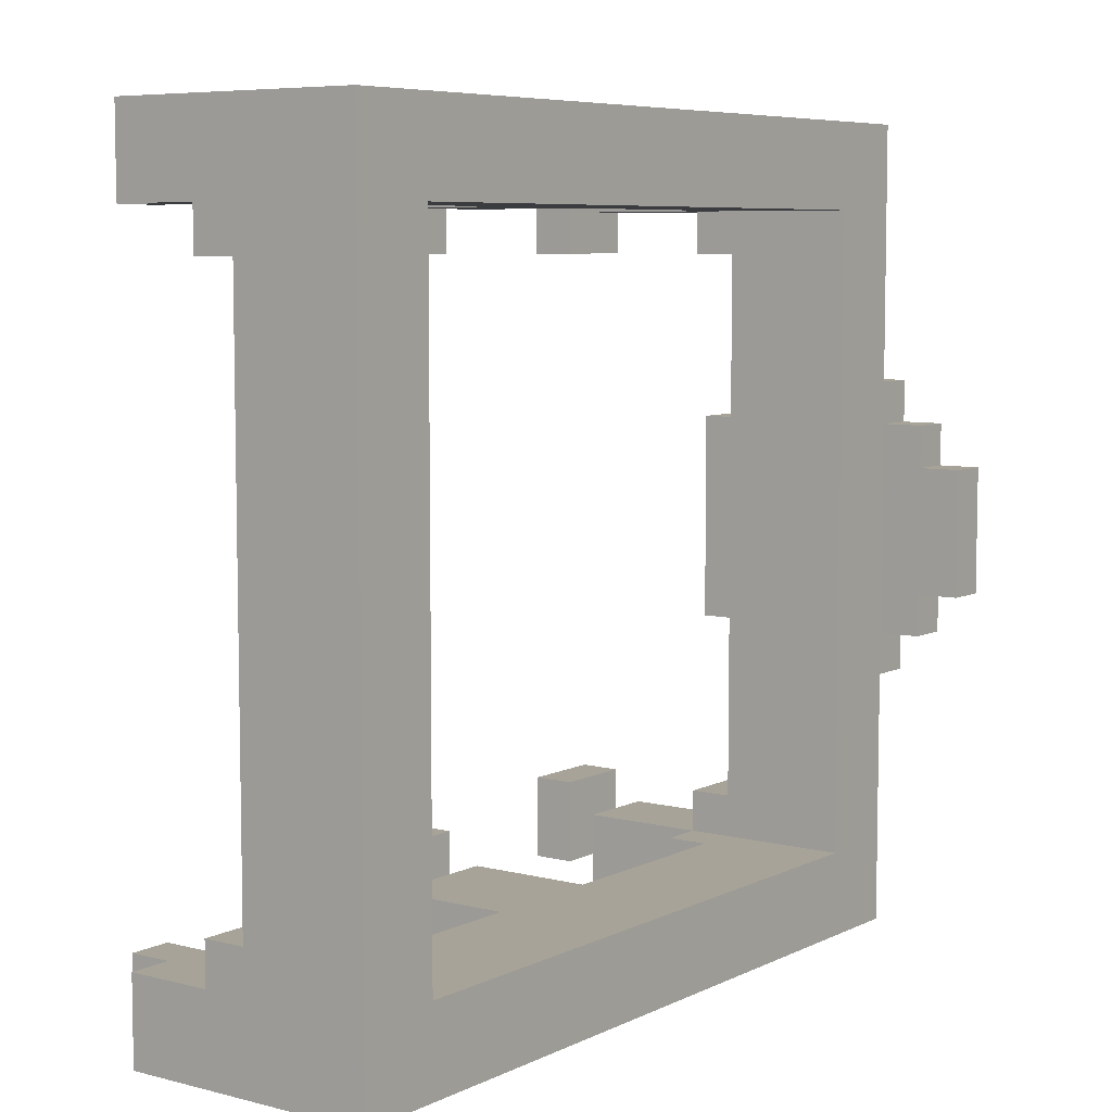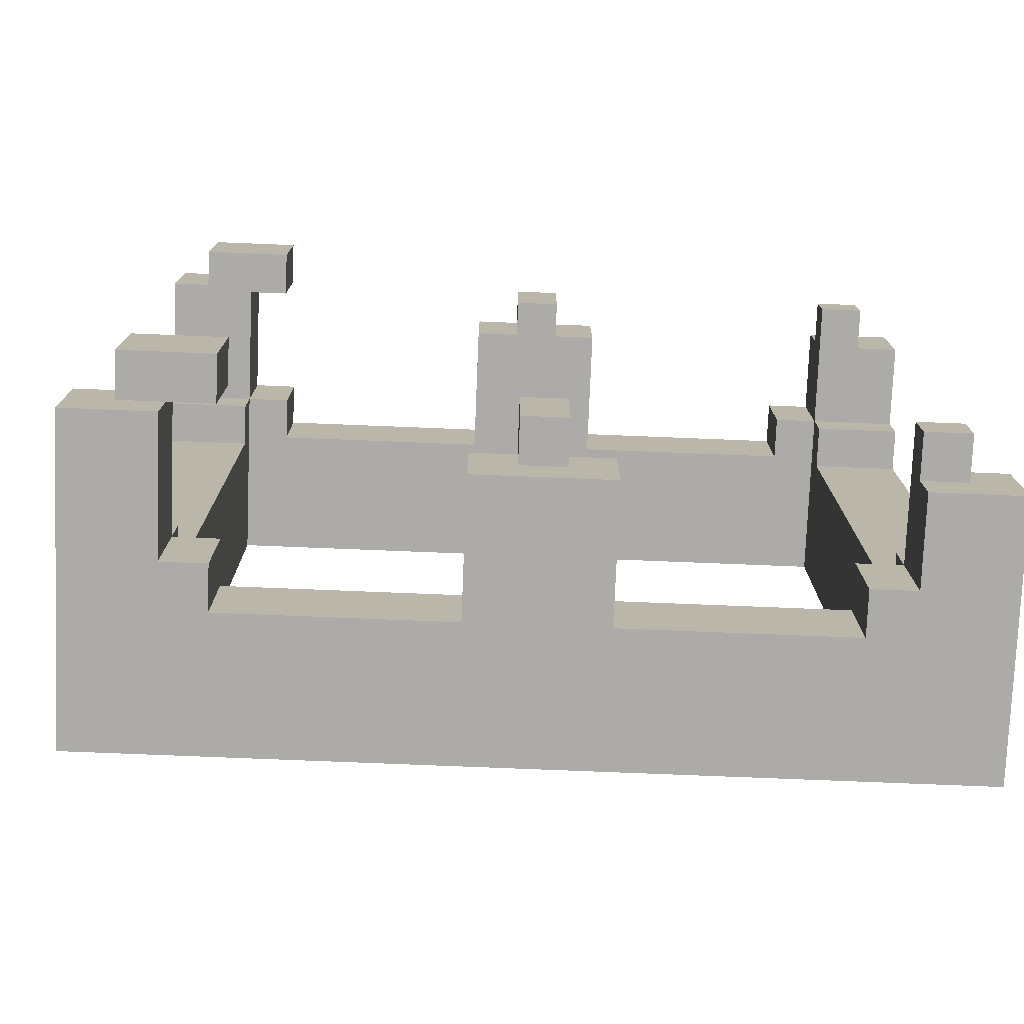
<metadata>
{"format":"obj","ext":"obj","renderer":"f3d","projection":"perspective","resolution":1024,"background":"white","views":[{"elev":6.8,"azim":126.4,"up":"+Y"},{"elev":-76.5,"azim":-2.3,"up":"+Y"}]}
</metadata>
<code>
g league6_hat_tiara_Mesh
v 0.2645 0.2753 0.5113
v -0.2191 0.2184 0.5113
v -0.276 0.2753 0.5113
v 0.2076 0.2184 0.5113
v -0.276 -0.2653 0.5113
v -0.2191 -0.2084 0.5113
v 0.2076 -0.2084 0.5113
v 0.2645 -0.2653 0.5113
v 0.2076 0.2184 0.5113
v 0.2076 -0.2084 0.426
v 0.2076 0.2184 0.426
v 0.2076 -0.2084 0.5113
v 0.2076 0.2184 0.426
v -0.2191 0.2184 0.5113
v 0.2076 0.2184 0.5113
v -0.2191 0.2184 0.426
v -0.276 -0.2653 0.426
v 0.2076 -0.2084 0.426
v -0.2191 -0.2084 0.426
v 0.2645 -0.2653 0.426
v -0.2191 0.2184 0.426
v -0.276 0.2753 0.426
v 0.2645 0.2753 0.426
v 0.2076 0.2184 0.426
v 0.2645 0.2753 0.426
v -0.276 0.2753 0.5113
v -0.276 0.2753 0.426
v 0.2645 0.2753 0.5113
v -0.3045 -0.03767 0.3691
v -0.276 -0.03767 0.3975
v -0.276 -0.03767 0.3691
v -0.3045 -0.03767 0.3975
v -0.3045 0.04768 0.3691
v -0.276 -0.03767 0.3691
v -0.276 0.04768 0.3691
v -0.3045 -0.03767 0.3691
v -0.3045 0.04768 0.3975
v -0.276 0.04768 0.3691
v -0.276 0.04768 0.3975
v -0.3045 0.04768 0.3691
v -0.276 0.04768 0.3691
v -0.276 -0.03767 0.3975
v -0.276 0.04768 0.3975
v -0.276 -0.03767 0.3691
v -0.276 -0.06612 0.426
v -0.276 -0.06612 0.3975
v -0.276 0.07613 0.3975
v -0.276 0.07613 0.426
v -0.276 0.1046 0.5398
v -0.276 -0.09457 0.426
v -0.276 0.07613 0.5398
v -0.276 -0.06612 0.5398
v -0.276 -0.09457 0.5398
v -0.276 0.1046 0.426
v -0.276 -0.06612 0.5682
v -0.276 0.07613 0.5682
v -0.3045 0.04768 0.3975
v -0.3045 -0.03767 0.3691
v -0.3045 0.04768 0.3691
v -0.3045 -0.03767 0.3975
v -0.3045 -0.06612 0.426
v -0.3045 0.07613 0.3975
v -0.3045 0.07613 0.426
v -0.3045 -0.06612 0.3975
v -0.3045 -0.09457 0.5398
v -0.3045 -0.09457 0.426
v -0.3045 0.1046 0.426
v -0.3045 -0.06612 0.5398
v -0.3045 0.07613 0.5398
v -0.3045 0.1046 0.5398
v -0.3045 0.07613 0.5682
v -0.3045 -0.06612 0.5682
v -0.3045 -0.06612 0.3975
v -0.276 -0.06612 0.426
v -0.276 -0.06612 0.3975
v -0.3045 -0.06612 0.426
v -0.3045 -0.03767 0.3975
v -0.276 -0.06612 0.3975
v -0.276 -0.03767 0.3975
v -0.3045 -0.06612 0.3975
v -0.3045 0.07613 0.3975
v -0.276 0.04768 0.3975
v -0.276 0.07613 0.3975
v -0.3045 0.04768 0.3975
v -0.3045 0.07613 0.426
v -0.276 0.07613 0.3975
v -0.276 0.07613 0.426
v -0.3045 0.07613 0.3975
v -0.3045 0.1046 0.5398
v -0.276 0.1046 0.426
v -0.276 0.1046 0.5398
v -0.3045 0.1046 0.426
v -0.3045 0.07613 0.5398
v -0.276 0.1046 0.5398
v -0.276 0.07613 0.5398
v -0.3045 0.1046 0.5398
v -0.3045 -0.09457 0.5398
v -0.276 -0.06612 0.5398
v -0.276 -0.09457 0.5398
v -0.3045 -0.06612 0.5398
v -0.3045 -0.09457 0.426
v -0.276 -0.09457 0.5398
v -0.276 -0.09457 0.426
v -0.3045 -0.09457 0.5398
v -0.3045 -0.06612 0.426
v -0.276 -0.09457 0.426
v -0.276 -0.06612 0.426
v -0.3045 -0.09457 0.426
v -0.3045 0.1046 0.426
v -0.276 0.07613 0.426
v -0.276 0.1046 0.426
v -0.3045 0.07613 0.426
v -0.3045 0.07613 0.5682
v -0.276 0.07613 0.5398
v -0.276 0.07613 0.5682
v -0.3045 0.07613 0.5398
v -0.3045 -0.06612 0.5682
v -0.276 0.07613 0.5682
v -0.276 -0.06612 0.5682
v -0.3045 0.07613 0.5682
v -0.3045 -0.06612 0.5398
v -0.276 -0.06612 0.5682
v -0.276 -0.06612 0.5398
v -0.3045 -0.06612 0.5682
v -0.276 -0.2653 0.426
v -0.276 0.2753 0.5113
v -0.276 -0.2653 0.5113
v -0.276 0.2753 0.426
v -0.2191 0.2184 0.426
v -0.2191 -0.2084 0.5113
v -0.2191 0.2184 0.5113
v -0.2191 -0.2084 0.426
v -0.2191 -0.2084 0.426
v 0.2076 -0.2084 0.5113
v -0.2191 -0.2084 0.5113
v 0.2076 -0.2084 0.426
v -0.276 -0.2653 0.5113
v 0.2645 -0.2653 0.426
v -0.276 -0.2653 0.426
v 0.2645 -0.2653 0.5113
v 0.2645 -0.2653 0.426
v 0.2645 0.2753 0.5113
v 0.2645 0.2753 0.426
v 0.2645 -0.2653 0.5113
v -0.1907 -0.2368 0.6536
v -0.2476 -0.1799 0.6536
v -0.1907 -0.1799 0.6536
v -0.2476 -0.2368 0.6536
v -0.1907 -0.1799 0.6536
v -0.2476 -0.1799 0.6251
v -0.1907 -0.1799 0.6251
v -0.2476 -0.1799 0.6536
v -0.2476 -0.1799 0.6536
v -0.2476 -0.2368 0.6251
v -0.2476 -0.1799 0.6251
v -0.2476 -0.2368 0.6536
v -0.1907 -0.2368 0.6251
v -0.2476 -0.2368 0.6536
v -0.1907 -0.2368 0.6536
v -0.2476 -0.2368 0.6251
v -0.1907 -0.1799 0.6251
v -0.2476 -0.2368 0.6251
v -0.1907 -0.2368 0.6251
v -0.2476 -0.1799 0.6251
v -0.1907 -0.1799 0.6536
v -0.1907 -0.2368 0.6251
v -0.1907 -0.2368 0.6536
v -0.1907 -0.1799 0.6251
v -0.1907 -0.2653 0.5113
v -0.1907 -0.2084 0.5398
v -0.1907 -0.2084 0.5113
v -0.1907 -0.2653 0.5398
v -0.2191 -0.1799 0.5398
v -0.276 -0.1799 0.5113
v -0.2191 -0.1799 0.5113
v -0.276 -0.1799 0.5398
v -0.2191 -0.2084 0.5398
v -0.276 -0.1799 0.5398
v -0.2191 -0.1799 0.5398
v -0.276 -0.2084 0.5398
v -0.1907 -0.2084 0.5398
v -0.2191 -0.2653 0.5398
v -0.2191 -0.2084 0.5398
v -0.1907 -0.2653 0.5398
v -0.276 -0.2653 0.5113
v -0.276 -0.1799 0.5398
v -0.276 -0.2084 0.5398
v -0.276 -0.1799 0.5113
v -0.276 -0.2084 0.6251
v -0.276 -0.2653 0.6251
v -0.2191 -0.2084 0.5113
v -0.2191 -0.1799 0.5398
v -0.2191 -0.1799 0.5113
v -0.2191 -0.2084 0.5398
v -0.1907 -0.2084 0.5113
v -0.2191 -0.2084 0.5398
v -0.2191 -0.2084 0.5113
v -0.1907 -0.2084 0.5398
v -0.276 -0.2653 0.6251
v -0.2191 -0.2653 0.5398
v -0.276 -0.2653 0.5113
v -0.2191 -0.2653 0.6251
v -0.1907 -0.2653 0.5398
v -0.1907 -0.2653 0.5113
v -0.2191 -0.2084 0.6251
v -0.276 -0.2084 0.5398
v -0.2191 -0.2084 0.5398
v -0.276 -0.2084 0.6251
v -0.2191 -0.2653 0.6251
v -0.276 -0.2084 0.6251
v -0.2191 -0.2084 0.6251
v -0.276 -0.2653 0.6251
v -0.2191 -0.2084 0.5398
v -0.2191 -0.2653 0.6251
v -0.2191 -0.2084 0.6251
v -0.2191 -0.2653 0.5398
v 0.1791 -0.2084 0.5398
v 0.2076 -0.2653 0.5398
v 0.1791 -0.2653 0.5398
v 0.2076 -0.2084 0.5398
v 0.1791 -0.2653 0.5113
v 0.1791 -0.2084 0.5398
v 0.1791 -0.2653 0.5398
v 0.1791 -0.2084 0.5113
v 0.2076 -0.2084 0.5113
v 0.1791 -0.2084 0.5398
v 0.1791 -0.2084 0.5113
v 0.2076 -0.2084 0.5398
v 0.236 -0.2084 0.5967
v 0.2076 -0.2084 0.5967
v 0.2645 -0.2084 0.5967
v 0.2645 -0.2084 0.5398
v 0.2076 -0.1799 0.5398
v 0.2645 -0.2084 0.5398
v 0.2076 -0.2084 0.5398
v 0.2645 -0.1799 0.5398
v 0.2076 -0.1799 0.5113
v 0.2076 -0.2084 0.5398
v 0.2076 -0.2084 0.5113
v 0.2076 -0.1799 0.5398
v 0.2076 -0.2084 0.5967
v 0.2076 -0.2653 0.5398
v 0.2076 -0.2653 0.5967
v 0.2645 -0.1799 0.5398
v 0.2076 -0.1799 0.5113
v 0.2645 -0.1799 0.5113
v 0.2076 -0.1799 0.5398
v 0.2645 -0.2653 0.5113
v 0.2645 -0.1799 0.5398
v 0.2645 -0.1799 0.5113
v 0.2645 -0.2084 0.5398
v 0.2645 -0.2084 0.5967
v 0.2645 -0.2653 0.5967
v 0.2645 -0.2653 0.5113
v 0.1791 -0.2653 0.5398
v 0.2076 -0.2653 0.5398
v 0.1791 -0.2653 0.5113
v 0.2076 -0.2653 0.5967
v 0.2645 -0.2653 0.5967
v -0.02001 -0.2368 0.6251
v 0.008444 -0.1799 0.6251
v 0.008443 -0.2368 0.6251
v -0.02 -0.1799 0.6251
v 0.008443 -0.2368 0.6251
v -0.02001 -0.2368 0.5967
v -0.02001 -0.2368 0.6251
v 0.008443 -0.2368 0.5967
v 0.008443 -0.2368 0.5967
v 0.008444 -0.1799 0.6251
v 0.008444 -0.1799 0.5967
v 0.008443 -0.2368 0.6251
v -0.02001 -0.2368 0.6251
v -0.02 -0.1799 0.5967
v -0.02 -0.1799 0.6251
v -0.02001 -0.2368 0.5967
v 0.008444 -0.1799 0.5967
v -0.02 -0.1799 0.6251
v -0.02 -0.1799 0.5967
v 0.008444 -0.1799 0.6251
v -0.02001 -0.2368 0.5967
v 0.008444 -0.1799 0.5967
v -0.02 -0.1799 0.5967
v 0.008443 -0.2368 0.5967
v -0.04845 -0.2653 0.5113
v 0.03689 -0.2653 0.5967
v 0.03689 -0.2653 0.5113
v -0.04845 -0.2653 0.5967
v -0.04845 -0.2653 0.5967
v -0.04845 -0.2084 0.5113
v -0.04845 -0.2084 0.5967
v -0.04845 -0.2653 0.5113
v 0.03689 -0.2653 0.5113
v 0.03689 -0.2084 0.5967
v 0.03689 -0.2084 0.5113
v 0.03689 -0.2653 0.5967
v -0.04845 -0.2084 0.5113
v 0.03689 -0.2084 0.5967
v -0.04845 -0.2084 0.5967
v 0.03689 -0.2084 0.5113
v -0.04845 -0.2653 0.5967
v 0.03689 -0.2084 0.5967
v 0.03689 -0.2653 0.5967
v -0.04845 -0.2084 0.5967
v -0.1907 0.2468 0.6536
v -0.2476 0.1899 0.6536
v -0.2476 0.2468 0.6536
v -0.1907 0.1899 0.6536
v -0.1907 0.1899 0.6536
v -0.2476 0.1899 0.6251
v -0.2476 0.1899 0.6536
v -0.1907 0.1899 0.6251
v -0.2476 0.1899 0.6536
v -0.2476 0.2468 0.6251
v -0.2476 0.2468 0.6536
v -0.2476 0.1899 0.6251
v -0.1907 0.2468 0.6251
v -0.2476 0.2468 0.6536
v -0.2476 0.2468 0.6251
v -0.1907 0.2468 0.6536
v -0.1907 0.1899 0.6251
v -0.2476 0.2468 0.6251
v -0.2476 0.1899 0.6251
v -0.1907 0.2468 0.6251
v -0.1907 0.1899 0.6536
v -0.1907 0.2468 0.6251
v -0.1907 0.1899 0.6251
v -0.1907 0.2468 0.6536
v -0.1907 0.2753 0.5113
v -0.1907 0.2184 0.5398
v -0.1907 0.2753 0.5398
v -0.1907 0.2184 0.5113
v -0.2191 0.1899 0.5398
v -0.276 0.1899 0.5113
v -0.276 0.1899 0.5398
v -0.2191 0.1899 0.5113
v -0.2191 0.2184 0.5398
v -0.276 0.1899 0.5398
v -0.276 0.2184 0.5398
v -0.2191 0.1899 0.5398
v -0.1907 0.2184 0.5398
v -0.2191 0.2753 0.5398
v -0.1907 0.2753 0.5398
v -0.2191 0.2184 0.5398
v -0.276 0.2753 0.5113
v -0.276 0.1899 0.5398
v -0.276 0.1899 0.5113
v -0.276 0.2184 0.5398
v -0.276 0.2184 0.6251
v -0.276 0.2753 0.6251
v -0.2191 0.2184 0.5113
v -0.2191 0.1899 0.5398
v -0.2191 0.2184 0.5398
v -0.2191 0.1899 0.5113
v -0.1907 0.2184 0.5113
v -0.2191 0.2184 0.5398
v -0.1907 0.2184 0.5398
v -0.2191 0.2184 0.5113
v -0.276 0.2753 0.6251
v -0.2191 0.2753 0.5398
v -0.2191 0.2753 0.6251
v -0.276 0.2753 0.5113
v -0.1907 0.2753 0.5398
v -0.1907 0.2753 0.5113
v -0.2191 0.2184 0.6251
v -0.276 0.2184 0.5398
v -0.276 0.2184 0.6251
v -0.2191 0.2184 0.5398
v -0.2191 0.2753 0.6251
v -0.276 0.2184 0.6251
v -0.276 0.2753 0.6251
v -0.2191 0.2184 0.6251
v -0.2191 0.2184 0.5398
v -0.2191 0.2753 0.6251
v -0.2191 0.2753 0.5398
v -0.2191 0.2184 0.6251
v -0.02 0.2468 0.6251
v 0.008451 0.1899 0.6251
v -0.02 0.1899 0.6251
v 0.008452 0.2468 0.6251
v 0.008452 0.2468 0.6251
v -0.02 0.2468 0.5967
v 0.008452 0.2468 0.5967
v -0.02 0.2468 0.6251
v 0.008452 0.2468 0.5967
v 0.008451 0.1899 0.6251
v 0.008452 0.2468 0.6251
v 0.008451 0.1899 0.5967
v -0.02 0.2468 0.6251
v -0.02 0.1899 0.5967
v -0.02 0.2468 0.5967
v -0.02 0.1899 0.6251
v 0.008451 0.1899 0.5967
v -0.02 0.1899 0.6251
v 0.008451 0.1899 0.6251
v -0.02 0.1899 0.5967
v -0.02 0.2468 0.5967
v 0.008451 0.1899 0.5967
v 0.008452 0.2468 0.5967
v -0.02 0.1899 0.5967
v -0.04845 0.2753 0.5113
v 0.0369 0.2753 0.5967
v -0.04845 0.2753 0.5967
v 0.0369 0.2753 0.5113
v -0.04845 0.2753 0.5967
v -0.04845 0.2184 0.5113
v -0.04845 0.2753 0.5113
v -0.04845 0.2184 0.5967
v 0.0369 0.2753 0.5113
v 0.0369 0.2184 0.5967
v 0.0369 0.2753 0.5967
v 0.0369 0.2184 0.5113
v -0.04845 0.2184 0.5113
v 0.0369 0.2184 0.5967
v 0.0369 0.2184 0.5113
v -0.04845 0.2184 0.5967
v -0.04845 0.2753 0.5967
v 0.0369 0.2184 0.5967
v -0.04845 0.2184 0.5967
v 0.0369 0.2753 0.5967
v 0.2076 -0.2368 0.6251
v 0.236 -0.2084 0.6251
v 0.236 -0.2368 0.6251
v 0.2076 -0.2084 0.6251
v 0.2076 -0.2084 0.5967
v 0.2076 -0.2368 0.6251
v 0.2076 -0.2368 0.5967
v 0.2076 -0.2084 0.6251
v 0.236 -0.2084 0.6251
v 0.236 -0.2368 0.5967
v 0.236 -0.2368 0.6251
v 0.236 -0.2084 0.5967
v 0.236 -0.2084 0.6251
v 0.2076 -0.2084 0.5967
v 0.236 -0.2084 0.5967
v 0.2076 -0.2084 0.6251
v 0.236 -0.2368 0.5967
v 0.2076 -0.2368 0.6251
v 0.236 -0.2368 0.6251
v 0.2076 -0.2368 0.5967
v 0.2076 -0.2084 0.5967
v 0.2645 -0.2653 0.5967
v 0.2076 -0.2653 0.5967
v 0.2645 -0.2084 0.5967
v 0.1791 0.2184 0.5398
v 0.2076 0.2753 0.5398
v 0.2076 0.2184 0.5398
v 0.1791 0.2753 0.5398
v 0.1791 0.2753 0.5113
v 0.1791 0.2184 0.5398
v 0.1791 0.2184 0.5113
v 0.1791 0.2753 0.5398
v 0.2076 0.2184 0.5113
v 0.1791 0.2184 0.5398
v 0.2076 0.2184 0.5398
v 0.1791 0.2184 0.5113
v 0.2645 0.2184 0.5967
v 0.2645 0.2184 0.5398
v 0.236 0.2184 0.5967
v 0.2076 0.2184 0.5967
v 0.2076 0.1899 0.5398
v 0.2645 0.2184 0.5398
v 0.2645 0.1899 0.5398
v 0.2076 0.2184 0.5398
v 0.2076 0.1899 0.5113
v 0.2076 0.2184 0.5398
v 0.2076 0.1899 0.5398
v 0.2076 0.2184 0.5113
v 0.2076 0.2753 0.5398
v 0.2076 0.2184 0.5967
v 0.2076 0.2753 0.5967
v 0.2645 0.1899 0.5398
v 0.2076 0.1899 0.5113
v 0.2076 0.1899 0.5398
v 0.2645 0.1899 0.5113
v 0.2645 0.2753 0.5113
v 0.2645 0.1899 0.5398
v 0.2645 0.2184 0.5398
v 0.2645 0.1899 0.5113
v 0.2645 0.2184 0.5967
v 0.2645 0.2753 0.5967
v 0.2645 0.2753 0.5113
v 0.1791 0.2753 0.5398
v 0.1791 0.2753 0.5113
v 0.2076 0.2753 0.5398
v 0.2076 0.2753 0.5967
v 0.2645 0.2753 0.5967
v 0.2076 0.2468 0.6251
v 0.236 0.2184 0.6251
v 0.2076 0.2184 0.6251
v 0.236 0.2468 0.6251
v 0.2076 0.2184 0.5967
v 0.2076 0.2468 0.6251
v 0.2076 0.2184 0.6251
v 0.2076 0.2468 0.5967
v 0.236 0.2184 0.6251
v 0.236 0.2468 0.5967
v 0.236 0.2184 0.5967
v 0.236 0.2468 0.6251
v 0.236 0.2184 0.6251
v 0.2076 0.2184 0.5967
v 0.2076 0.2184 0.6251
v 0.236 0.2184 0.5967
v 0.236 0.2468 0.5967
v 0.2076 0.2468 0.6251
v 0.2076 0.2468 0.5967
v 0.236 0.2468 0.6251
v 0.2076 0.2184 0.5967
v 0.2645 0.2753 0.5967
v 0.2645 0.2184 0.5967
v 0.2076 0.2753 0.5967
g league6_hat_tiara_Mesh_0
f -508 -509 -510
f -507 -510 -509
f -508 -506 -509
f -505 -509 -506
f -505 -506 -504
f -503 -504 -506
f -510 -507 -503
f -504 -503 -507
f -500 -501 -502
f -499 -502 -501
f -496 -497 -498
f -495 -498 -497
f -492 -493 -494
f -491 -494 -493
f -492 -494 -490
f -489 -490 -494
f -489 -488 -490
f -491 -493 -488
f -487 -490 -488
f -487 -488 -493
f -484 -485 -486
f -483 -486 -485
f -480 -481 -482
f -479 -482 -481
f -476 -477 -478
f -475 -478 -477
f -472 -473 -474
f -471 -474 -473
f -468 -469 -470
f -467 -470 -469
f -469 -468 -466
f -465 -469 -466
f -468 -464 -466
f -464 -463 -466
f -466 -463 -462
f -461 -466 -462
f -460 -461 -462
f -459 -461 -460
f -458 -461 -459
f -462 -463 -457
f -459 -460 -456
f -455 -456 -460
f -452 -453 -454
f -451 -454 -453
f -454 -451 -450
f -449 -454 -450
f -448 -449 -450
f -451 -447 -450
f -450 -446 -448
f -445 -446 -450
f -448 -446 -444
f -446 -443 -444
f -443 -442 -444
f -442 -441 -444
f -442 -443 -440
f -439 -440 -443
f -436 -437 -438
f -435 -438 -437
f -432 -433 -434
f -431 -434 -433
f -428 -429 -430
f -427 -430 -429
f -424 -425 -426
f -423 -426 -425
f -420 -421 -422
f -419 -422 -421
f -416 -417 -418
f -415 -418 -417
f -412 -413 -414
f -411 -414 -413
f -408 -409 -410
f -407 -410 -409
f -404 -405 -406
f -403 -406 -405
f -400 -401 -402
f -399 -402 -401
f -396 -397 -398
f -395 -398 -397
f -392 -393 -394
f -391 -394 -393
f -388 -389 -390
f -387 -390 -389
f -384 -385 -386
f -383 -386 -385
f -380 -381 -382
f -379 -382 -381
f -376 -377 -378
f -375 -378 -377
f -372 -373 -374
f -371 -374 -373
f -368 -369 -370
f -367 -370 -369
f -364 -365 -366
f -363 -366 -365
f -360 -361 -362
f -359 -362 -361
f -356 -357 -358
f -355 -358 -357
f -352 -353 -354
f -351 -354 -353
f -348 -349 -350
f -347 -350 -349
f -344 -345 -346
f -343 -346 -345
f -340 -341 -342
f -339 -342 -341
f -336 -337 -338
f -335 -338 -337
f -332 -333 -334
f -331 -334 -333
f -328 -329 -330
f -327 -330 -329
f -324 -325 -326
f -323 -326 -325
f -324 -326 -322
f -321 -322 -326
f -318 -319 -320
f -317 -320 -319
f -314 -315 -316
f -313 -316 -315
f -310 -311 -312
f -309 -312 -311
f -311 -310 -308
f -307 -308 -310
f -304 -305 -306
f -303 -306 -305
f -300 -301 -302
f -299 -302 -301
f -296 -297 -298
f -295 -298 -297
f -292 -293 -294
f -291 -294 -293
f -288 -289 -290
f -287 -290 -289
f -284 -285 -286
f -283 -286 -285
f -281 -282 -283
f -282 -280 -283
f -280 -279 -283
f -276 -277 -278
f -275 -278 -277
f -272 -273 -274
f -271 -274 -273
f -273 -269 -270
f -268 -270 -269
f -265 -266 -267
f -264 -267 -266
f -261 -262 -263
f -260 -263 -262
f -260 -259 -263
f -258 -263 -259
f -255 -256 -257
f -254 -257 -256
f -255 -257 -253
f -252 -253 -257
f -249 -250 -251
f -248 -251 -250
f -245 -246 -247
f -244 -247 -246
f -241 -242 -243
f -240 -243 -242
f -237 -238 -239
f -236 -239 -238
f -233 -234 -235
f -232 -235 -234
f -229 -230 -231
f -228 -231 -230
f -225 -226 -227
f -224 -227 -226
f -221 -222 -223
f -220 -223 -222
f -217 -218 -219
f -216 -219 -218
f -213 -214 -215
f -212 -215 -214
f -209 -210 -211
f -208 -211 -210
f -205 -206 -207
f -204 -207 -206
f -201 -202 -203
f -200 -203 -202
f -197 -198 -199
f -196 -199 -198
f -193 -194 -195
f -192 -195 -194
f -189 -190 -191
f -188 -191 -190
f -185 -186 -187
f -184 -187 -186
f -181 -182 -183
f -180 -183 -182
f -177 -178 -179
f -176 -179 -178
f -173 -174 -175
f -172 -175 -174
f -169 -170 -171
f -168 -171 -170
f -165 -166 -167
f -164 -167 -166
f -164 -163 -167
f -162 -167 -163
f -159 -160 -161
f -158 -161 -160
f -155 -156 -157
f -154 -157 -156
f -151 -152 -153
f -150 -153 -152
f -152 -149 -150
f -148 -150 -149
f -145 -146 -147
f -144 -147 -146
f -141 -142 -143
f -140 -143 -142
f -137 -138 -139
f -136 -139 -138
f -133 -134 -135
f -132 -135 -134
f -129 -130 -131
f -128 -131 -130
f -125 -126 -127
f -124 -127 -126
f -121 -122 -123
f -120 -123 -122
f -117 -118 -119
f -116 -119 -118
f -113 -114 -115
f -112 -115 -114
f -109 -110 -111
f -108 -111 -110
f -105 -106 -107
f -104 -107 -106
f -101 -102 -103
f -100 -103 -102
f -97 -98 -99
f -96 -99 -98
f -93 -94 -95
f -92 -95 -94
f -89 -90 -91
f -88 -91 -90
f -85 -86 -87
f -84 -87 -86
f -81 -82 -83
f -80 -83 -82
f -77 -78 -79
f -76 -79 -78
f -73 -74 -75
f -72 -75 -74
f -69 -70 -71
f -68 -71 -70
f -65 -66 -67
f -64 -67 -66
f -61 -62 -63
f -60 -63 -62
f -57 -58 -59
f -56 -59 -58
f -54 -55 -57
f -55 -53 -57
f -53 -52 -57
f -49 -50 -51
f -48 -51 -50
f -45 -46 -47
f -44 -47 -46
f -46 -42 -43
f -41 -43 -42
f -38 -39 -40
f -37 -40 -39
f -34 -35 -36
f -33 -36 -35
f -34 -36 -32
f -31 -32 -36
f -28 -29 -30
f -27 -30 -29
f -27 -26 -30
f -25 -30 -26
f -22 -23 -24
f -21 -24 -23
f -18 -19 -20
f -17 -20 -19
f -14 -15 -16
f -13 -16 -15
f -10 -11 -12
f -9 -12 -11
f -6 -7 -8
f -5 -8 -7
f -2 -3 -4
f -1 -4 -3

</code>
